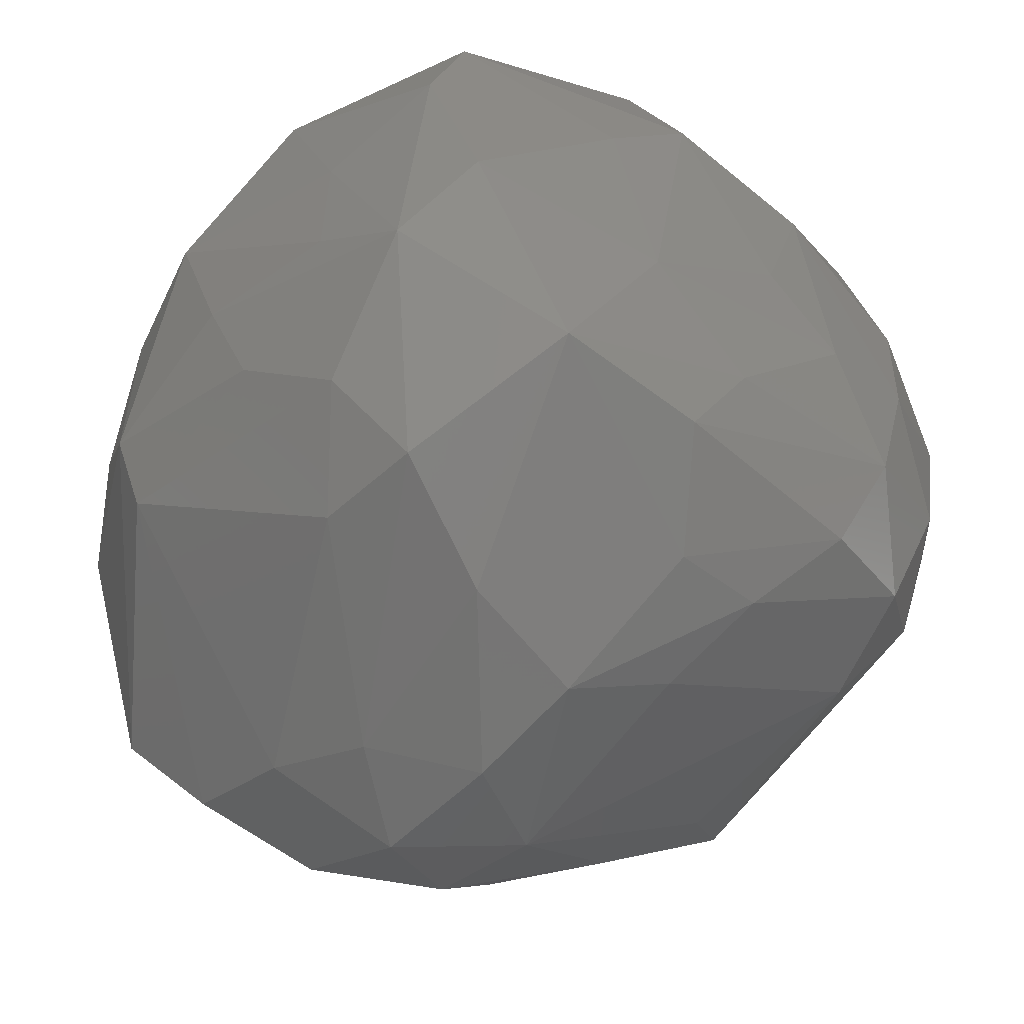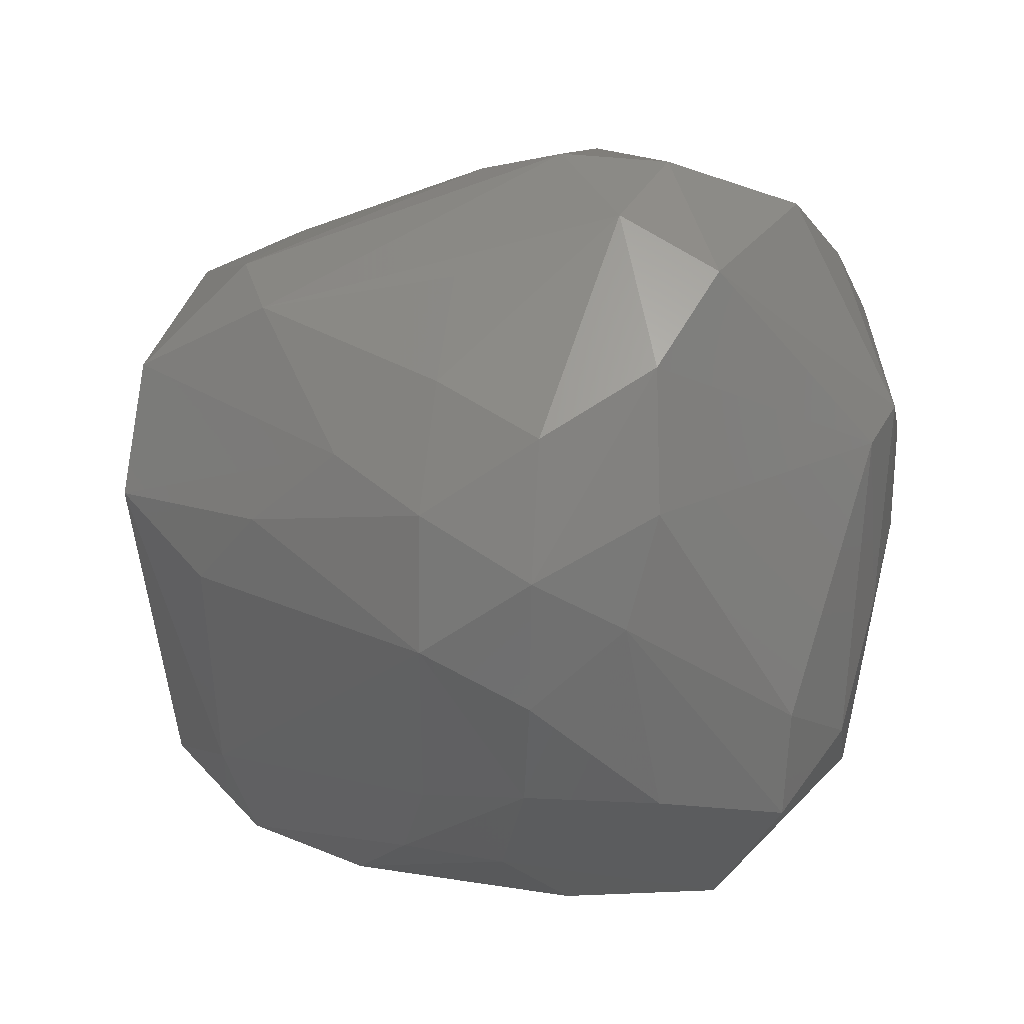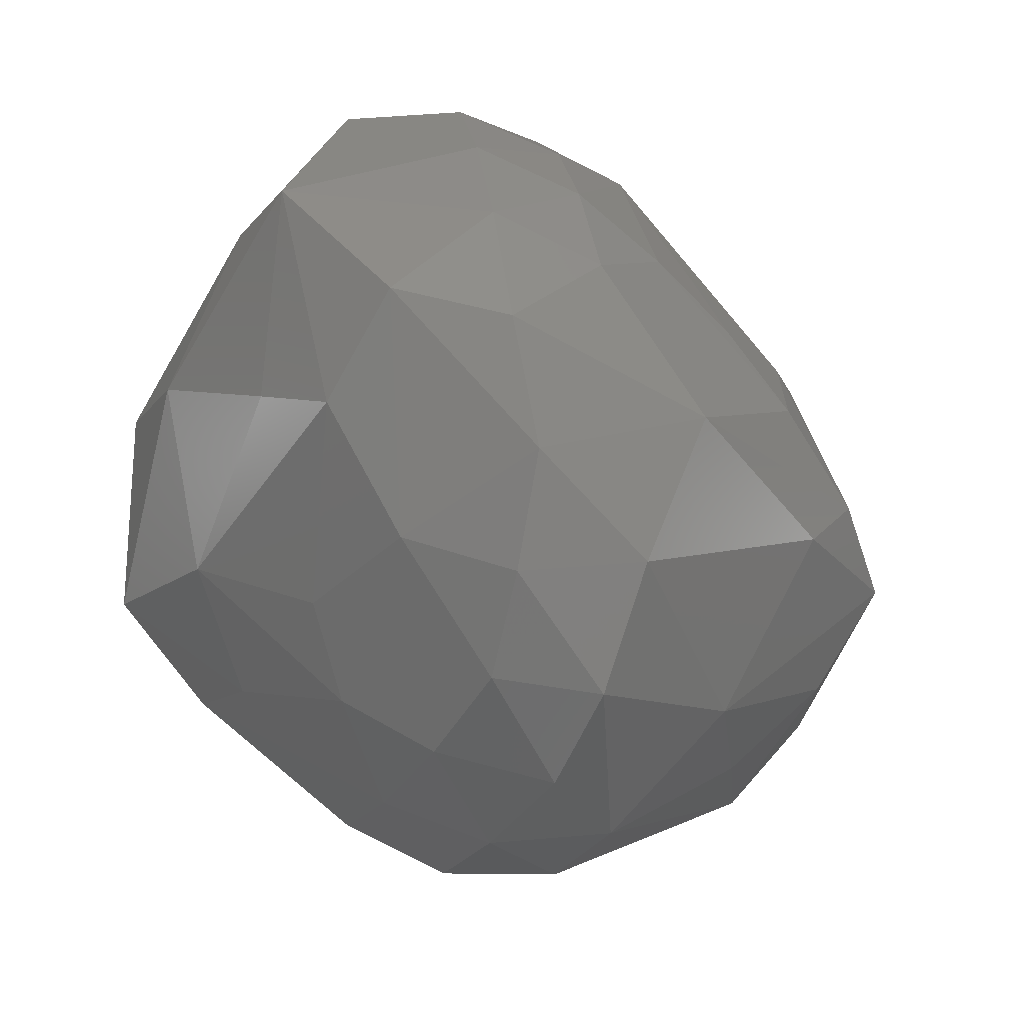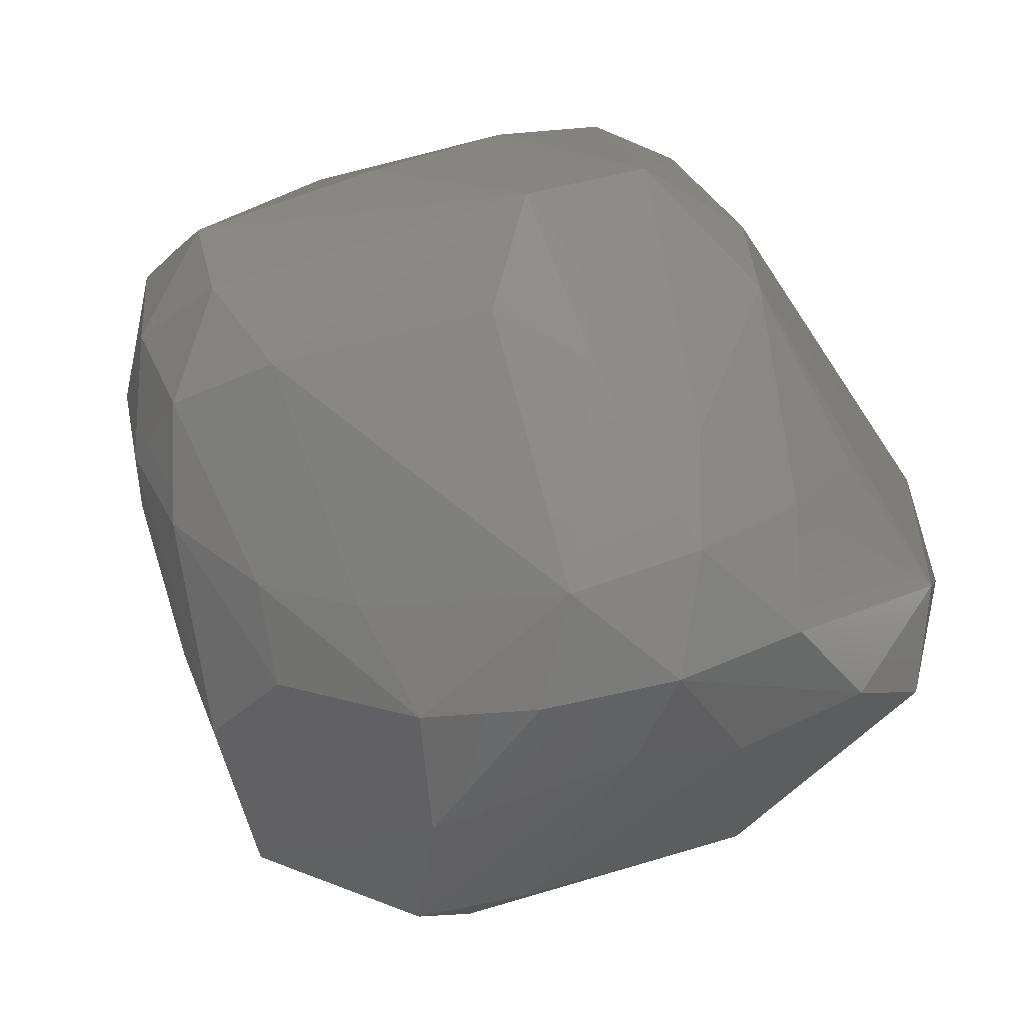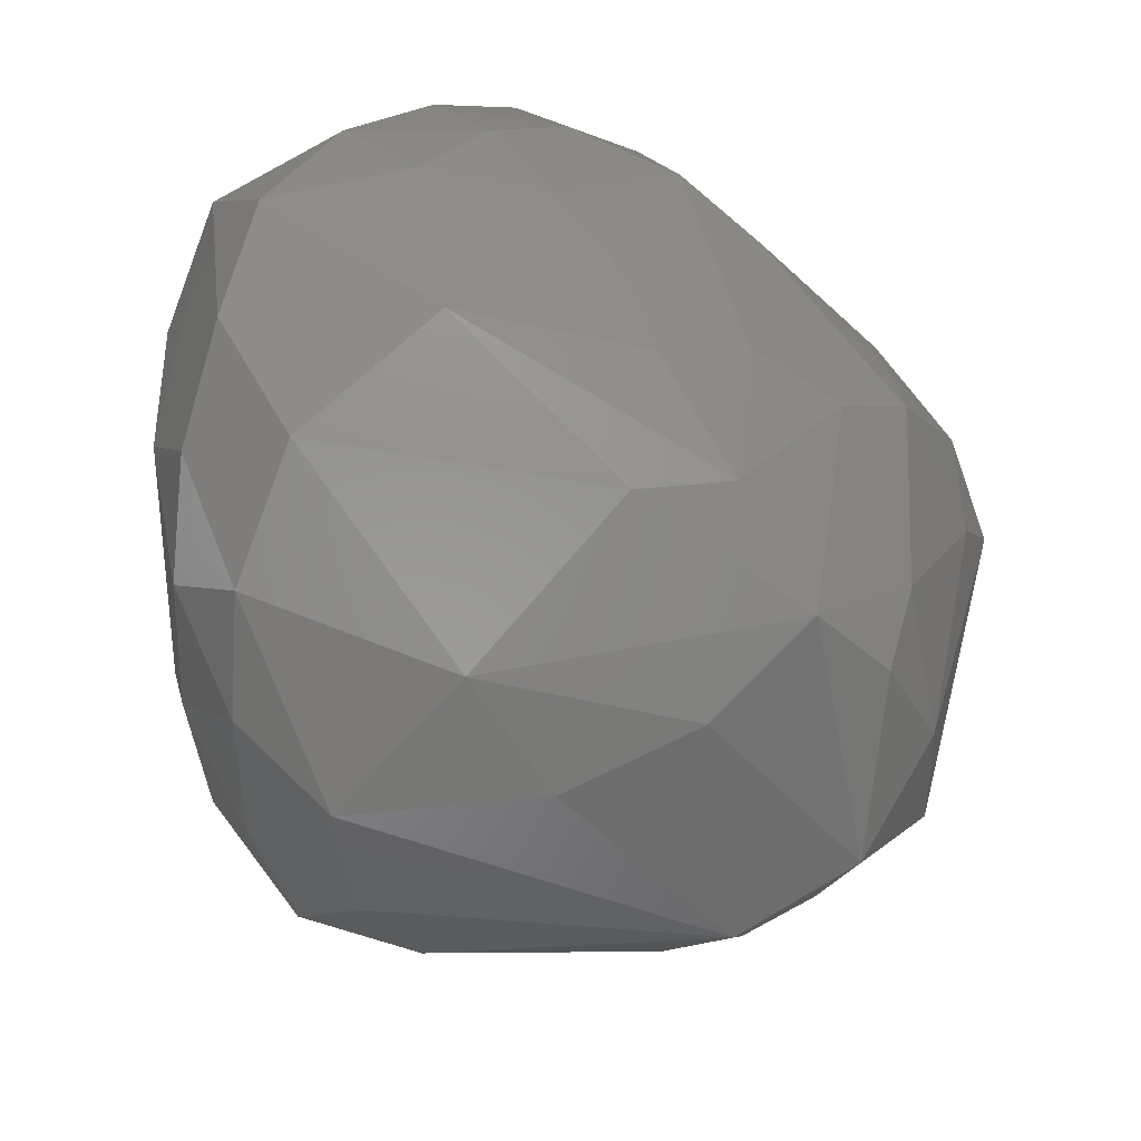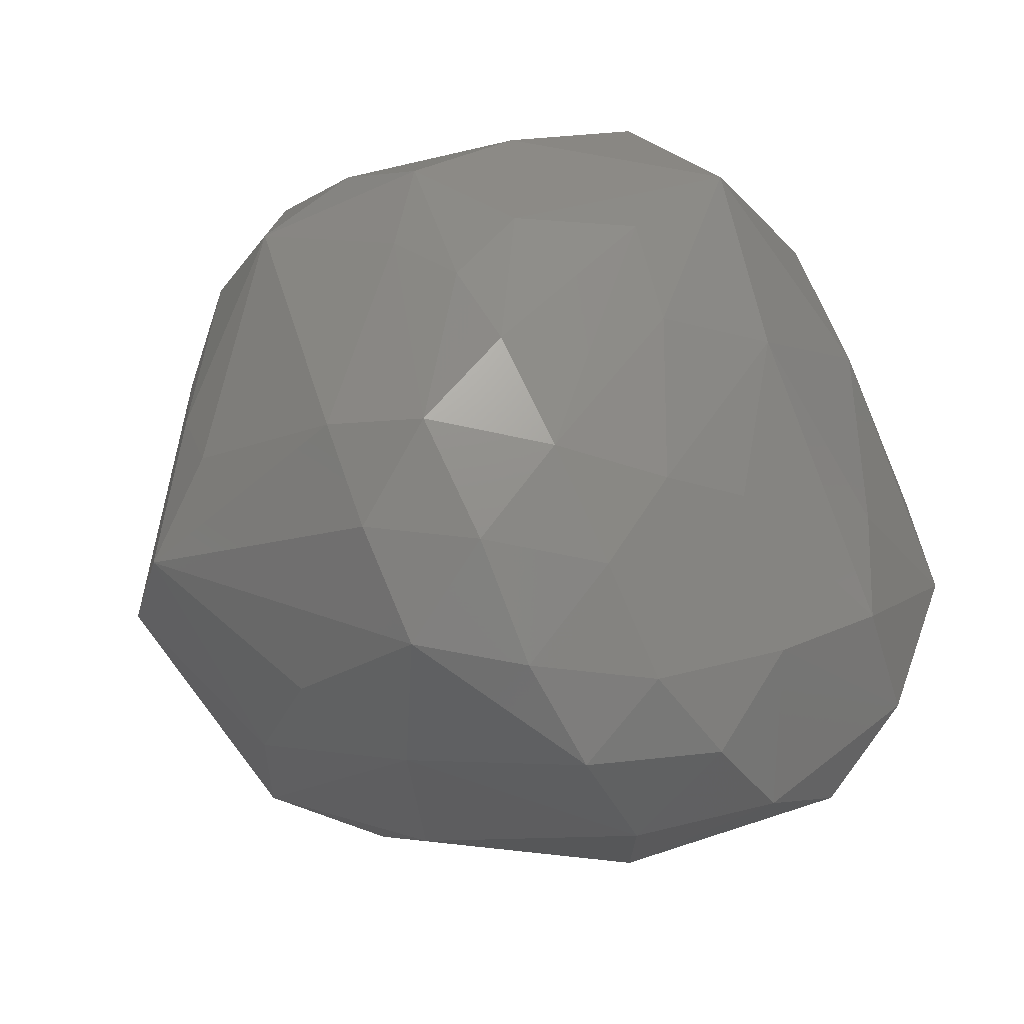
<metadata>
{"format":"stl","ext":"stl","renderer":"f3d","projection":"perspective","resolution":1024,"background":"white","views":[{"elev":-55.0,"azim":-85.0,"up":"+Z"},{"elev":-60.8,"azim":136.8,"up":"+Z"},{"elev":-46.9,"azim":-25.7,"up":"+Y"},{"elev":-65.5,"azim":59.8,"up":"+Z"},{"elev":31.8,"azim":40.9,"up":"+Z"},{"elev":-79.6,"azim":-154.5,"up":"+Y"}]}
</metadata>
<code>
# stl→obj: 101 verts, 198 faces
v 0.3318 0.7378 -0.1503
v 0.3853 0.659 -0.3459
v 0.2144 0.7247 -0.4281
v -0.6774 -0.178 -0.4965
v -0.7693 0.1099 -0.2615
v -0.5573 0.1028 -0.6436
v -0.7697 -0.02866 -0.0299
v -0.6193 -0.3387 -0.1795
v -0.2728 0.645 -0.3163
v 0.06494 0.4105 -0.6919
v -0.4261 0.2555 -0.6274
v -0.6029 0.2347 -0.4709
v -0.3354 -0.6609 -0.07945
v -0.1784 -0.7346 -0.234
v -0.176 -0.7859 -0.004704
v -0.4042 -0.1383 0.7234
v -0.4228 0.1008 0.688
v -0.7399 0.00695 0.4974
v -0.223 0.02859 0.7206
v -0.5783 -0.41 0.389
v -0.5523 -0.3099 0.6062
v -0.353 -0.3855 0.699
v -0.3937 -0.6175 0.3212
v -0.03471 -0.03014 0.6821
v -0.05498 0.3327 0.5844
v 0.3381 0.0344 0.4982
v 0.4366 0.3498 0.292
v 0.08744 0.3886 0.4746
v 0.05615 0.711 0.1684
v 0.003266 -0.6804 0.5122
v -0.2512 -0.5849 0.5956
v -0.2105 -0.7161 0.4222
v 0.0662 -0.3968 0.6451
v -0.6116 0.3614 0.4708
v 0.06215 0.8128 -0.03372
v -0.2858 0.6945 0.2103
v -0.2121 0.5662 0.407
v -0.2258 0.4219 0.5491
v 0.2033 0.5872 0.2328
v 0.008516 -0.8279 -0.1519
v 0.0144 -0.7344 -0.3793
v 0.0161 -0.8256 0.3077
v -0.481 -0.3803 -0.4978
v -0.1698 -0.6324 -0.4412
v 0.2104 -0.03019 -0.7785
v 0.4785 -0.3408 -0.4487
v 0.1909 -0.6223 -0.4328
v 0.6526 -0.3732 -0.3081
v -0.1308 -0.1317 -0.7681
v -0.04378 -0.305 -0.664
v 0.1967 -0.765 -0.2528
v 0.2038 -0.8245 -0.03057
v 0.7708 -0.1951 -0.2
v 0.614 -0.4065 0.1105
v 0.6848 -0.2306 0.2561
v 0.1737 0.209 -0.802
v 0.367 0.1387 -0.7102
v 0.3133 0.3762 -0.6923
v 0.7389 0.04278 -0.08686
v 0.7078 0.08088 -0.2916
v 0.2251 0.5729 -0.5909
v 0.00857 0.02951 -0.811
v -0.02405 0.2354 -0.7573
v 0.4658 0.2851 -0.5525
v -0.454 -0.4773 -0.326
v -0.2777 -0.3453 -0.6094
v -0.3309 0.00751 -0.7348
v -0.7598 0.06803 0.3211
v -0.6567 -0.2745 0.2378
v -0.5327 0.4859 -0.09841
v -0.5306 0.4116 -0.2976
v -0.3138 0.6874 -0.175
v -0.1895 -0.1901 0.7349
v 0.308 -0.1714 0.5628
v -0.2313 0.2357 0.6567
v -0.1674 -0.7911 0.2267
v -0.449 -0.5517 0.03472
v 0.518 -0.2244 0.4302
v 0.151 -0.06839 0.6148
v -0.4262 0.3186 0.6112
v -0.5163 0.5655 0.1727
v -0.6822 0.2599 0.1444
v -0.1089 0.7726 0.06976
v 0.3696 0.6037 0.09612
v 0.5161 0.4455 0.03347
v -0.3991 0.5108 0.4689
v 0.3196 0.4656 0.2725
v 0.02681 -0.8585 0.08806
v 0.3338 -0.6523 0.2007
v 0.4626 -0.5913 0.003483
v 0.5071 -0.1549 -0.5134
v -0.1377 -0.4643 -0.5704
v 0.5012 0.06278 -0.5599
v 0.6511 0.07852 0.1475
v 0.7383 -0.09875 0.1091
v 0.4598 0.5975 -0.07518
v 0.5218 0.3859 -0.3673
v 0.419 -0.3642 0.4378
v 0.4451 0.1483 0.382
v 0.08432 0.08094 0.6005
v -0.6862 0.2627 -0.1302
f 1 2 3
f 4 5 6
f 7 5 4
f 4 8 7
f 9 10 11
f 6 5 12
f 12 11 6
f 11 12 9
f 13 14 15
f 16 17 18
f 19 17 16
f 18 20 21
f 16 21 22
f 21 16 18
f 21 20 23
f 15 23 13
f 24 25 19
f 26 27 25
f 28 25 27
f 28 29 25
f 30 31 32
f 31 22 21
f 33 31 30
f 22 31 33
f 23 32 31
f 31 21 23
f 17 34 18
f 3 35 1
f 36 37 29
f 25 37 38
f 37 25 29
f 29 28 39
f 40 15 14
f 40 14 41
f 42 30 32
f 43 44 14
f 44 41 14
f 45 46 47
f 47 46 48
f 49 45 50
f 45 47 50
f 41 50 47
f 47 51 41
f 52 40 51
f 41 51 40
f 51 48 52
f 51 47 48
f 53 54 48
f 54 53 55
f 56 57 45
f 58 57 56
f 59 53 60
f 56 10 61
f 58 56 61
f 3 61 9
f 10 9 61
f 61 3 2
f 61 2 58
f 62 45 49
f 45 62 56
f 63 56 62
f 11 63 6
f 63 11 10
f 10 56 63
f 2 64 58
f 57 58 64
f 8 4 65
f 43 65 4
f 8 65 13
f 13 65 14
f 43 14 65
f 4 49 66
f 66 43 4
f 43 66 44
f 4 67 49
f 67 4 6
f 67 62 49
f 62 67 63
f 6 63 67
f 18 68 7
f 5 7 68
f 68 18 34
f 20 18 69
f 69 18 7
f 69 8 20
f 7 8 69
f 70 71 5
f 71 12 5
f 12 71 9
f 72 71 70
f 71 72 9
f 9 72 3
f 35 3 72
f 73 19 16
f 22 73 16
f 33 73 22
f 73 24 19
f 24 73 74
f 74 73 33
f 75 17 19
f 75 25 38
f 19 25 75
f 76 23 15
f 32 23 76
f 32 76 42
f 23 77 13
f 77 8 13
f 20 77 23
f 77 20 8
f 33 78 74
f 78 26 74
f 79 24 74
f 74 26 79
f 80 34 17
f 80 75 38
f 17 75 80
f 36 72 81
f 70 81 72
f 82 34 81
f 68 34 82
f 5 68 82
f 83 36 29
f 29 35 83
f 72 36 83
f 83 35 72
f 84 35 29
f 35 84 1
f 39 84 29
f 85 84 27
f 37 36 86
f 34 80 86
f 34 86 81
f 81 86 36
f 38 86 80
f 38 37 86
f 27 87 28
f 87 39 28
f 87 27 84
f 39 87 84
f 88 40 52
f 42 88 52
f 76 88 42
f 88 15 40
f 15 88 76
f 89 30 42
f 54 55 89
f 89 42 52
f 90 52 48
f 48 54 90
f 52 90 89
f 90 54 89
f 45 91 46
f 91 48 46
f 91 45 57
f 49 50 92
f 92 50 41
f 44 92 41
f 66 49 92
f 92 44 66
f 93 60 53
f 57 93 91
f 93 57 64
f 64 60 93
f 48 91 93
f 53 48 93
f 27 94 85
f 85 94 59
f 95 55 53
f 95 53 59
f 55 95 94
f 94 95 59
f 96 60 2
f 59 60 96
f 96 85 59
f 2 1 96
f 84 85 96
f 1 84 96
f 64 2 97
f 97 2 60
f 97 60 64
f 33 30 98
f 98 78 33
f 55 78 98
f 30 89 98
f 98 89 55
f 78 55 99
f 94 99 55
f 99 94 27
f 26 78 99
f 99 27 26
f 24 79 100
f 24 100 25
f 79 26 100
f 25 100 26
f 70 5 101
f 70 101 81
f 82 101 5
f 81 101 82

</code>
